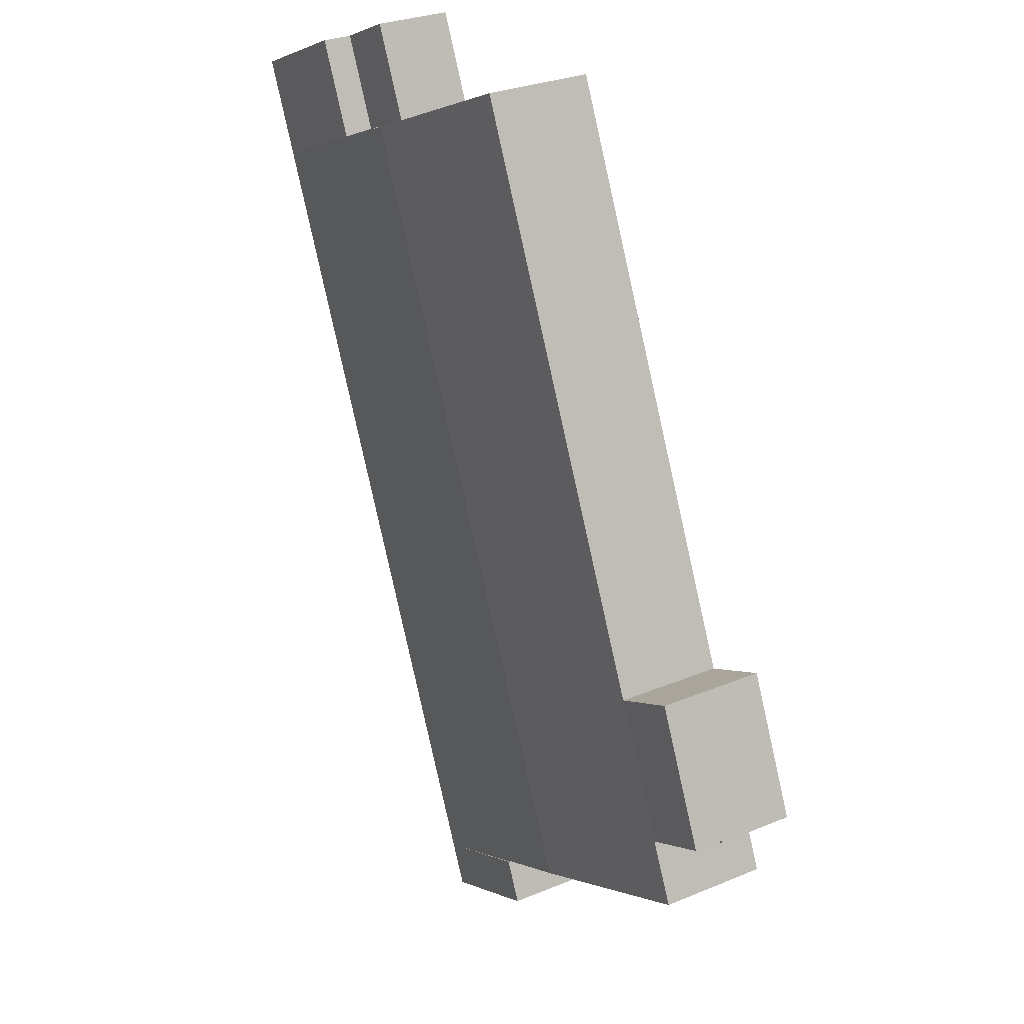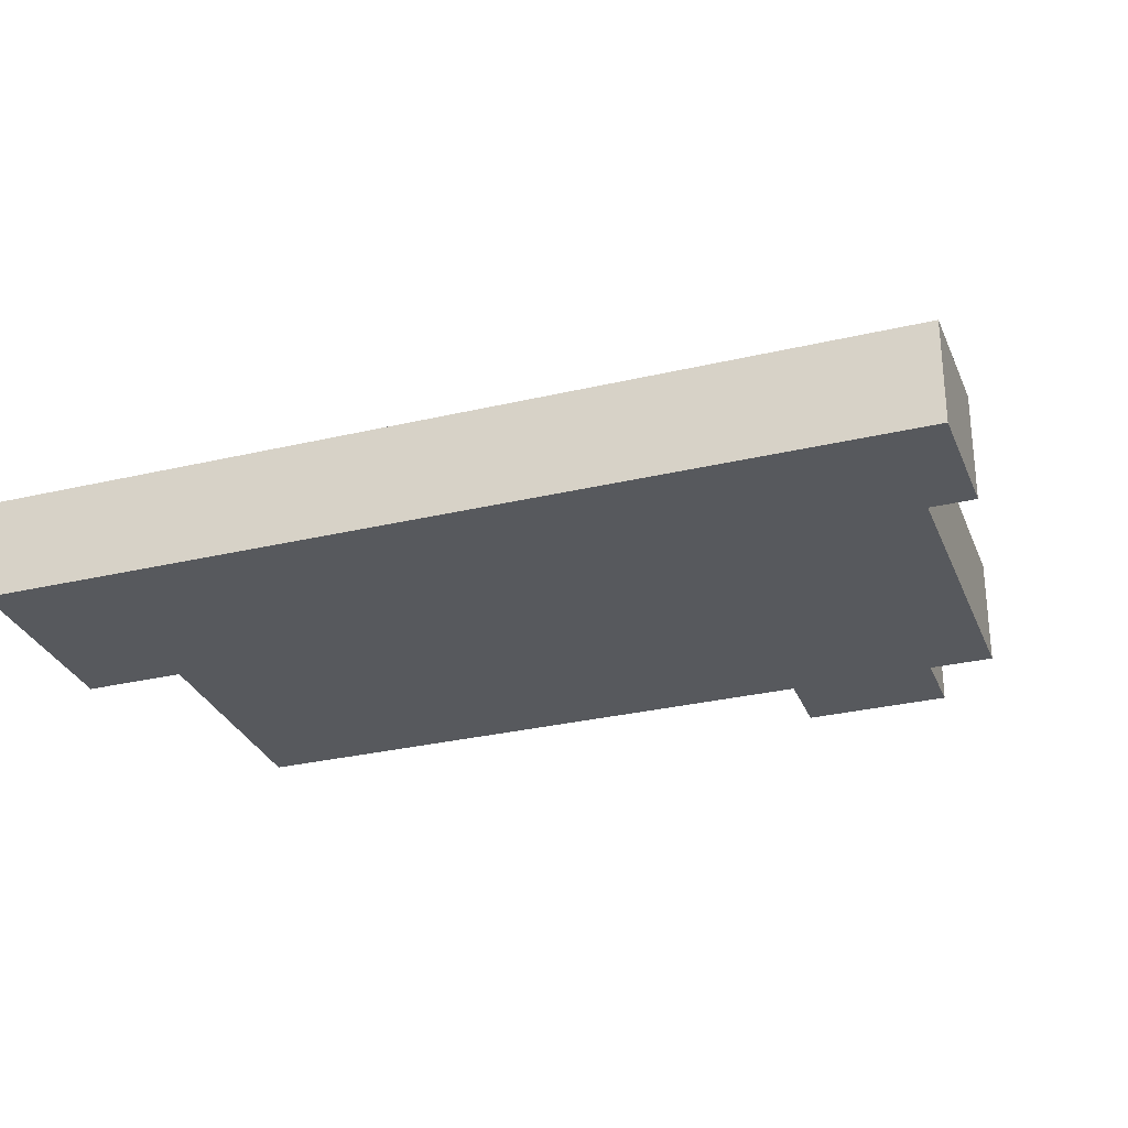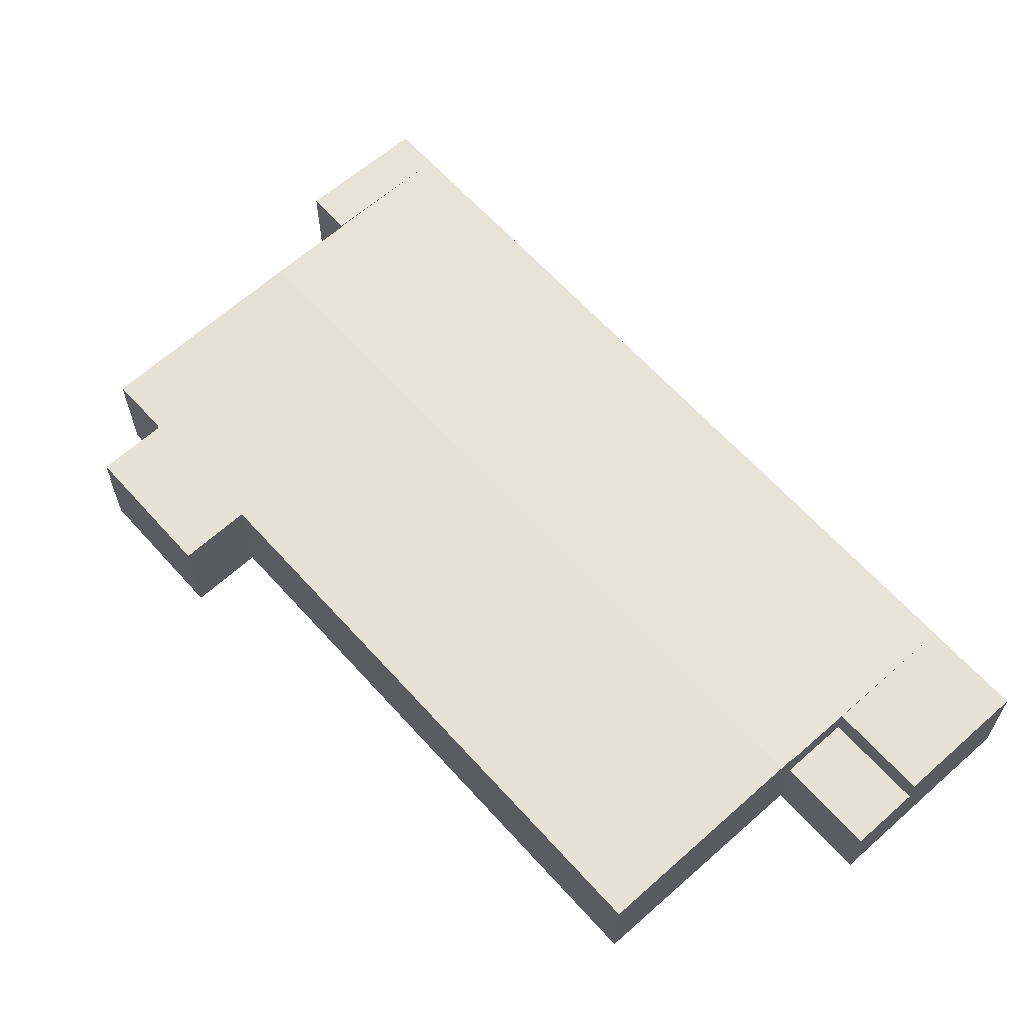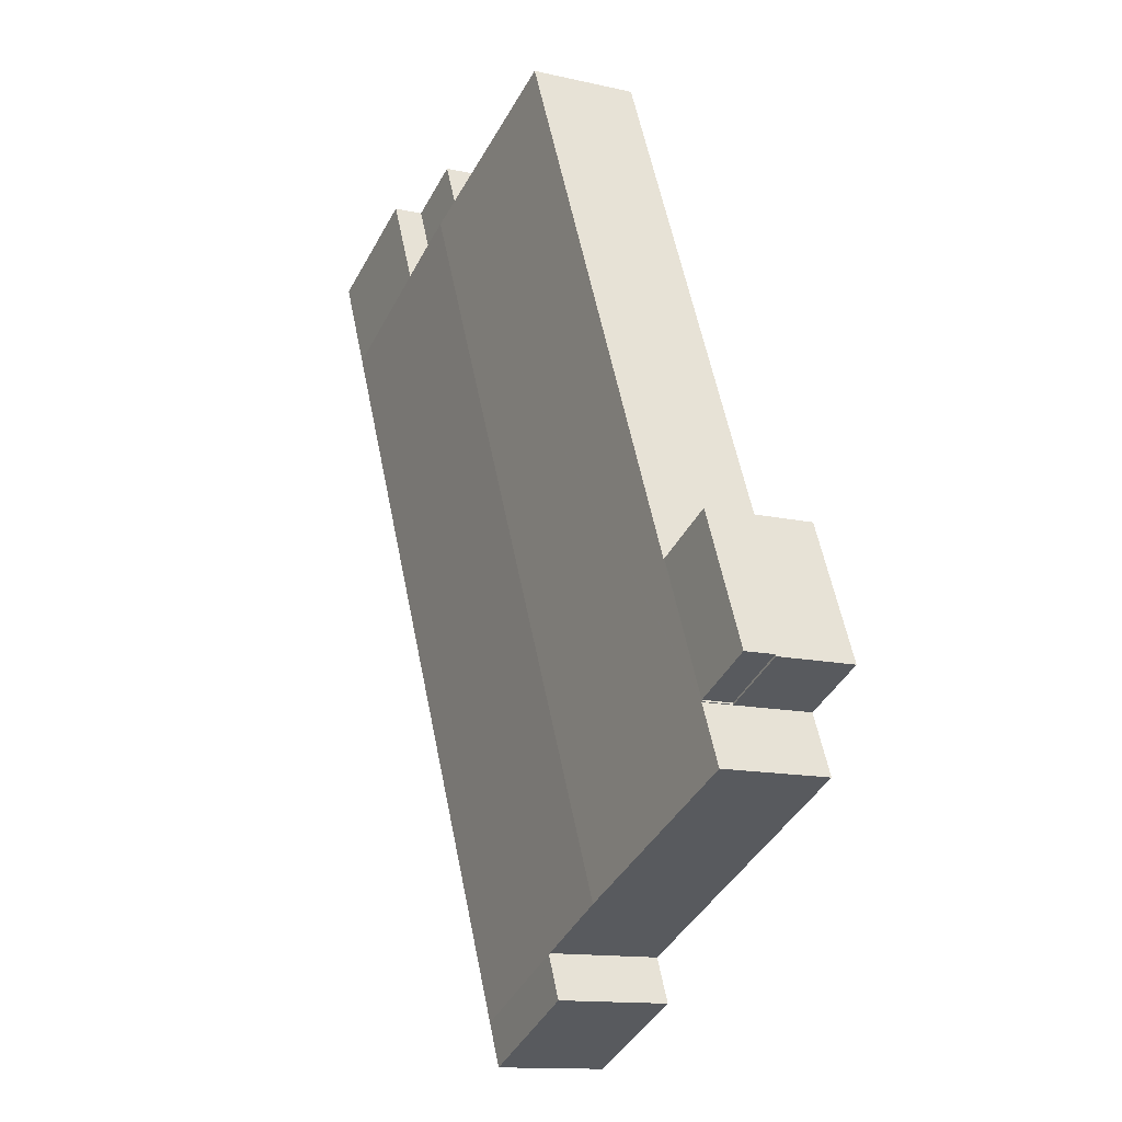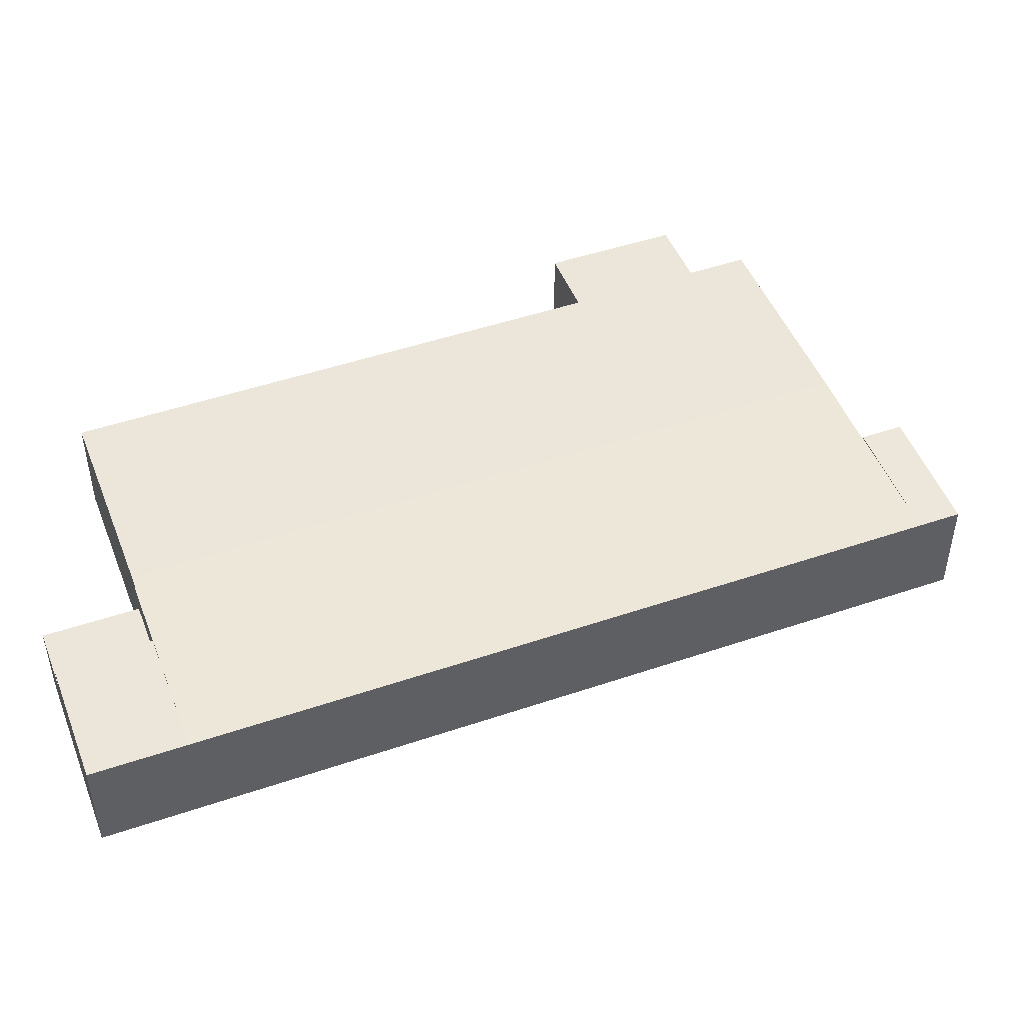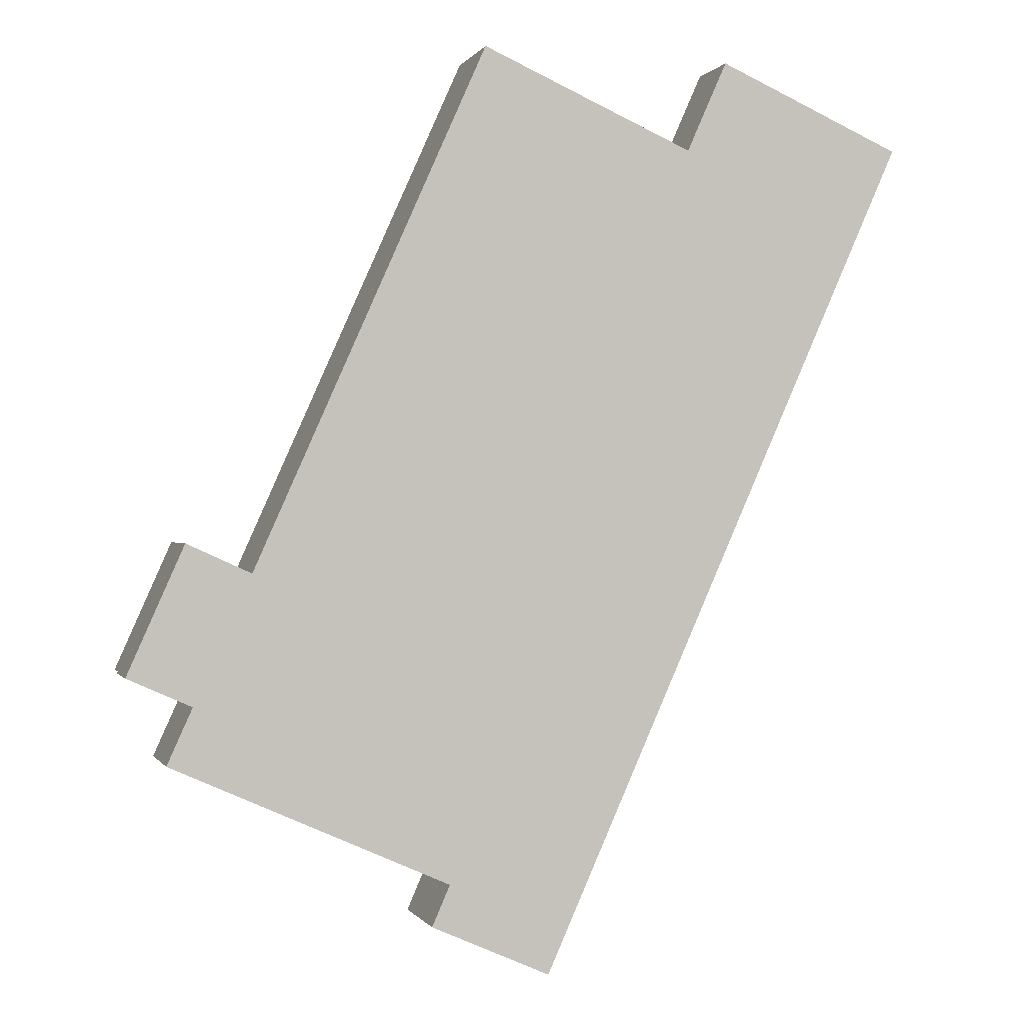
<metadata>
{"format":"obj","ext":"obj","renderer":"f3d","projection":"perspective","resolution":1024,"background":"white","views":[{"elev":28.3,"azim":-122.2,"up":"+Z"},{"elev":-29.7,"azim":133.3,"up":"+Y"},{"elev":63.6,"azim":-17.9,"up":"+Y"},{"elev":-12.9,"azim":-118.0,"up":"+Z"},{"elev":48.2,"azim":93.2,"up":"+Y"},{"elev":-0.1,"azim":-15.6,"up":"+Z"}]}
</metadata>
<code>
v  7.235 -3.662e-16 5.981
v  3.423 6.29 7.715
v  3.423 -4.724e-16 7.715
v  7.235 6.29 5.981
v  7.306 -3.643e-16 5.949
v  7.306 6.291 5.949
v  0 4.54 2.78e-16
v  3.804 1.041e-16 -1.7
v  0 0 0
v  3.804 4.54 -1.7
v  3.862 1.057e-16 -1.726
v  3.862 6.291 -1.726
v  3.804 6.29 -1.7
v  19.09 6.486 -12.64
v  19.09 6.41 -12.64
v  26.26 6.291 -15.85
v  33.26 -1.958e-15 31.98
v  21.3 6.291 37.3
v  21.3 -2.284e-15 37.3
v  33.26 6.49 31.98
v  34.11 -1.935e-15 31.61
v  34.11 6.476 31.61
v  40.33 4.54 35.37
v  34.13 4.54 31.65
v  36.53 4.54 37.06
v  37.92 4.54 29.97
v  25.2 1.117e-15 -18.24
v  25.2 6.291 -18.24
v  26.26 9.703e-16 -15.85
v  45.26 6.291 26.7
v  45.26 -1.635e-15 26.7
v  47.68 6.29 32.1
v  47.68 -1.966e-15 32.1
v  40.33 6.29 35.37
v  37.92 6.29 29.97
v  40.33 -2.166e-15 35.37
v  36.53 -2.269e-15 37.06
v  2.337 6.291 -5.105
v  14.31 6.401e-16 -10.45
v  2.337 3.126e-16 -5.105
v  14.31 6.49 -10.45
v  19.11 7.712e-16 -12.6
v  19.11 6.41 -12.6
v  0.048 6.29 0.108
v  3.841 6.29 -1.617
v  3.841 4.54 -1.617
v  34.13 6.476 31.65
v  37.92 6.413 29.97
v  0.048 4.54 0.108
v  19.09 7.74e-16 -12.64
v  18.02 6.485 -15.06
v  18.02 9.219e-16 -15.06
v  0.048 -6.613e-18 0.108
v  34.13 -1.938e-15 31.65
g defaultobject
f 1 2 3
f 2 1 4
f 4 1 5
f 4 5 6
f 7 8 9
f 8 7 10
f 8 10 11
f 11 10 12
f 12 10 13
f 14 15 16
f 17 18 19
f 18 17 20
f 20 17 21
f 20 21 22
f 23 24 25
f 24 23 26
f 16 27 28
f 27 16 29
f 29 16 30
f 29 30 31
f 31 30 32
f 31 32 33
f 34 30 35
f 30 34 32
f 34 26 23
f 26 34 35
f 36 25 37
f 25 36 23
f 23 36 33
f 23 33 34
f 34 33 32
f 38 39 40
f 39 38 41
f 39 41 42
f 42 41 43
f 4 44 2
f 44 4 45
f 45 10 46
f 10 45 13
f 26 47 24
f 47 26 48
f 48 26 35
f 48 35 30
f 46 7 49
f 7 46 10
f 43 15 42
f 50 51 52
f 51 50 42
f 51 42 15
f 51 15 14
f 18 5 19
f 5 18 6
f 12 40 11
f 40 12 38
f 51 27 52
f 27 51 28
f 53 7 9
f 7 53 3
f 7 3 49
f 49 3 44
f 44 3 2
f 37 24 54
f 24 37 25
f 54 22 21
f 22 54 24
f 22 24 47
f 16 51 14
f 51 16 28
f 20 43 41
f 43 20 22
f 43 22 47
f 43 47 48
f 43 16 15
f 16 43 48
f 16 48 30
f 44 46 49
f 46 44 45
f 4 6 45
f 38 20 41
f 20 38 12
f 20 12 13
f 20 13 45
f 20 45 6
f 20 6 18
f 36 31 33
f 31 36 37
f 31 37 54
f 31 54 29
f 29 54 21
f 29 21 17
f 29 17 19
f 29 19 5
f 29 5 1
f 29 1 3
f 29 3 27
f 27 3 42
f 42 3 11
f 11 3 53
f 42 11 39
f 11 53 8
f 8 53 9
f 40 39 11
f 27 50 52
f 50 27 42

</code>
